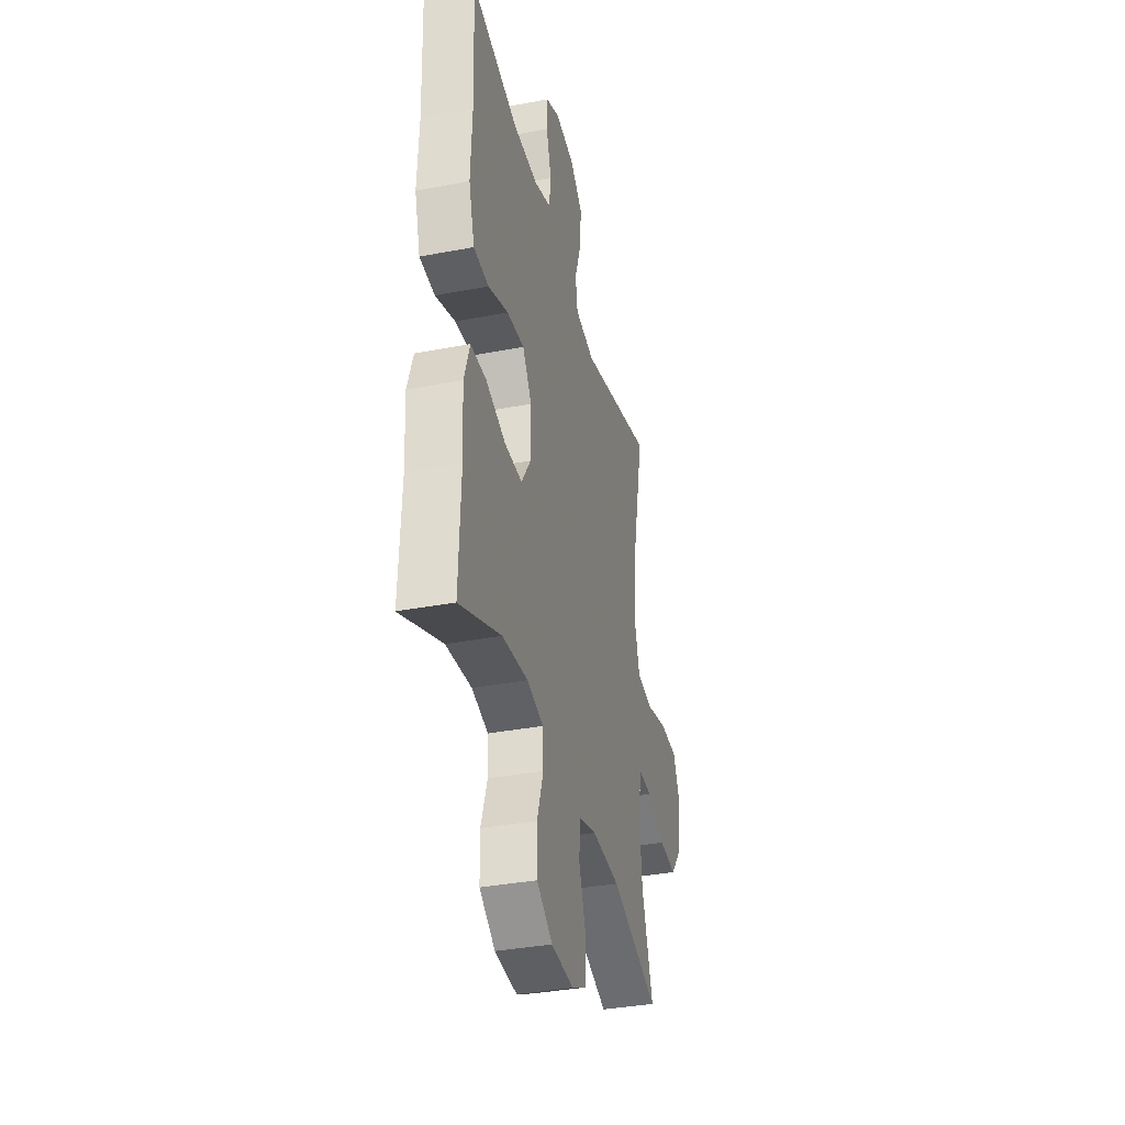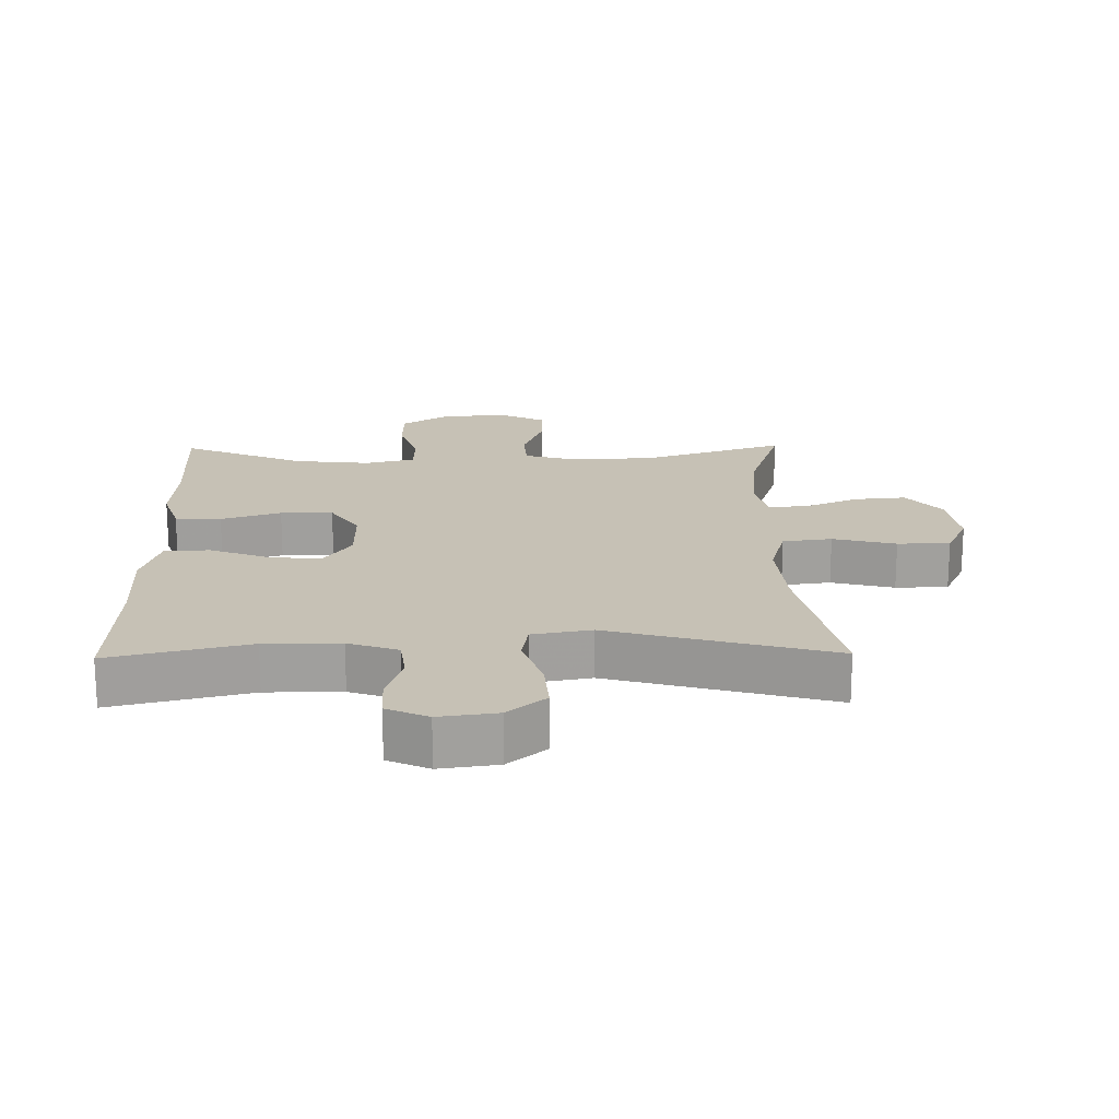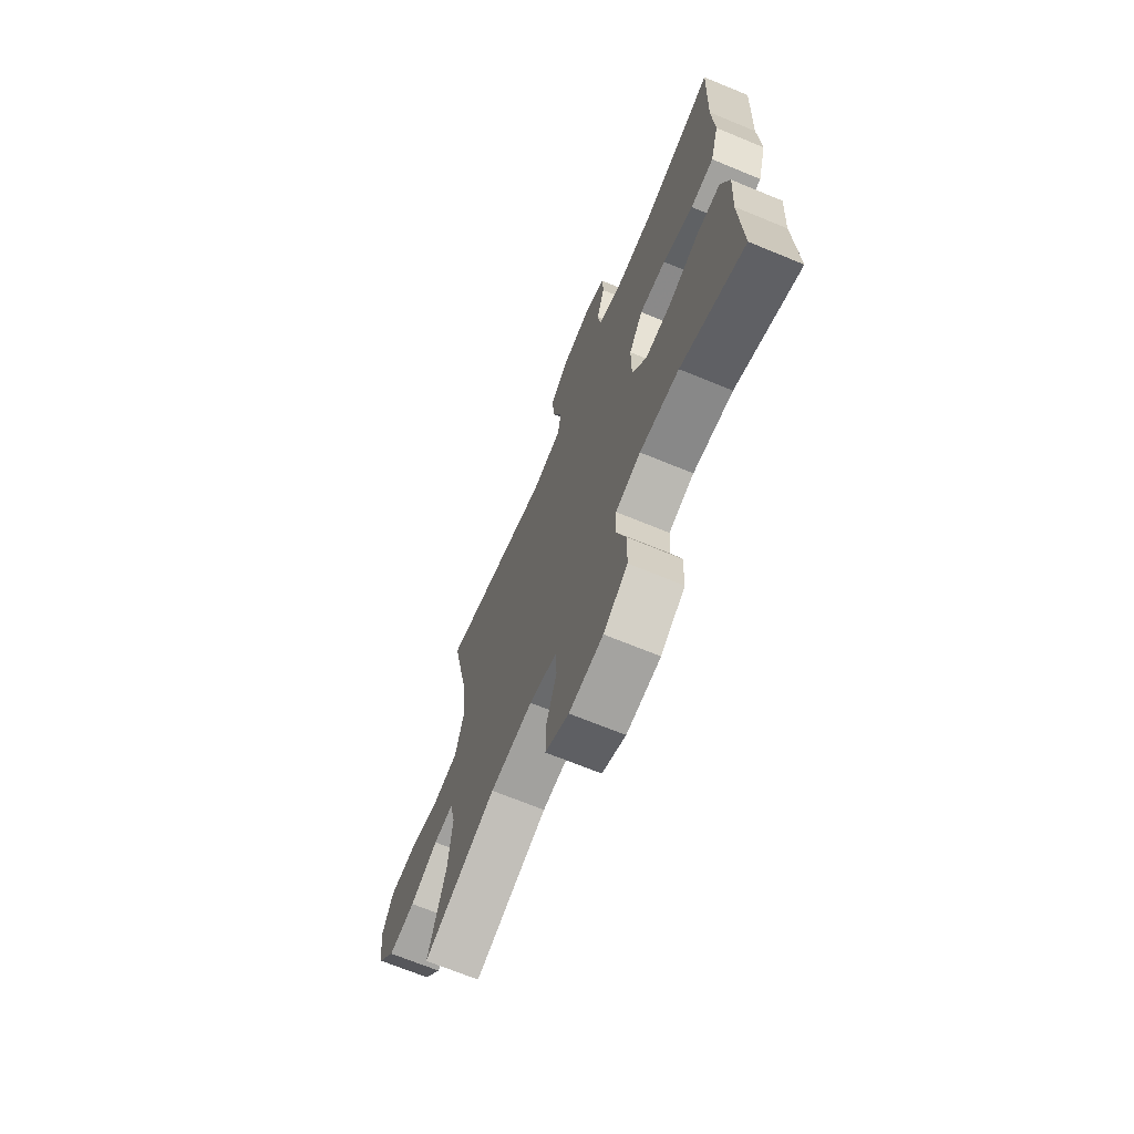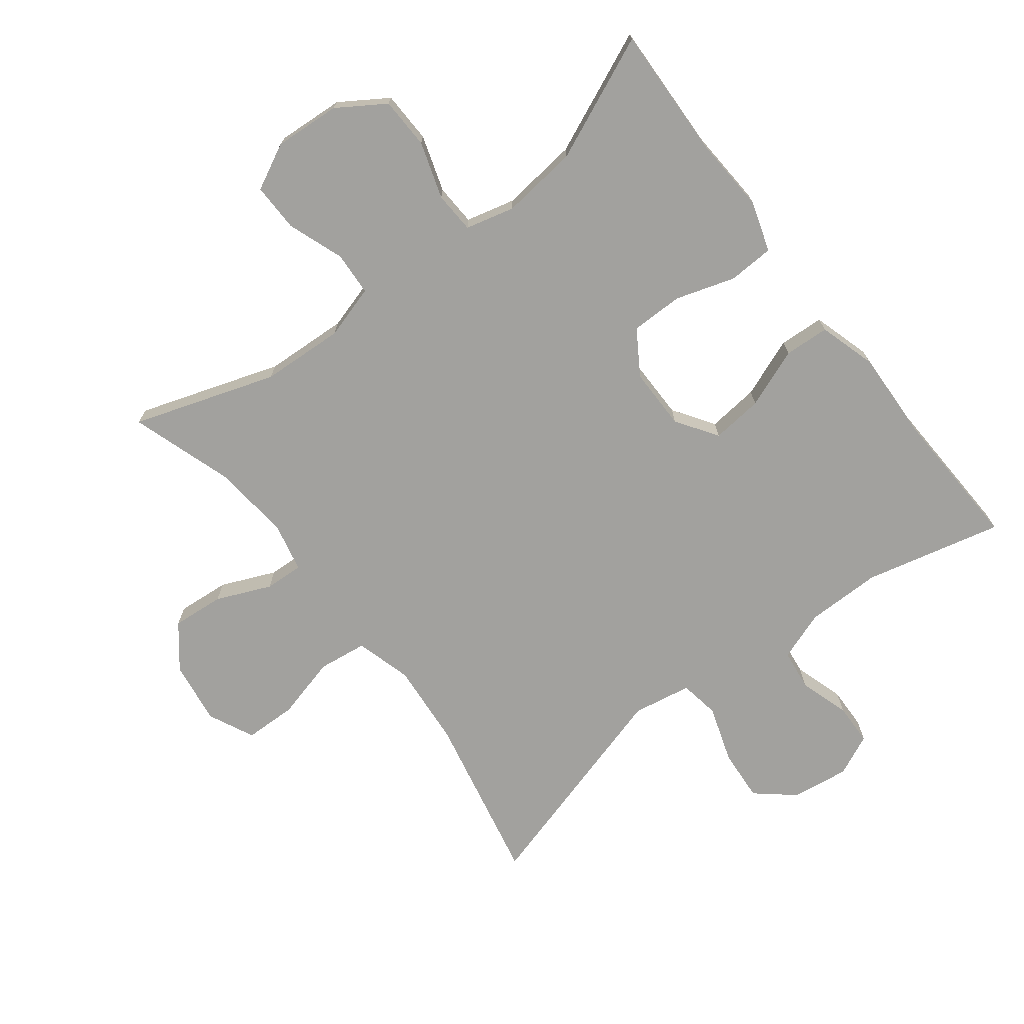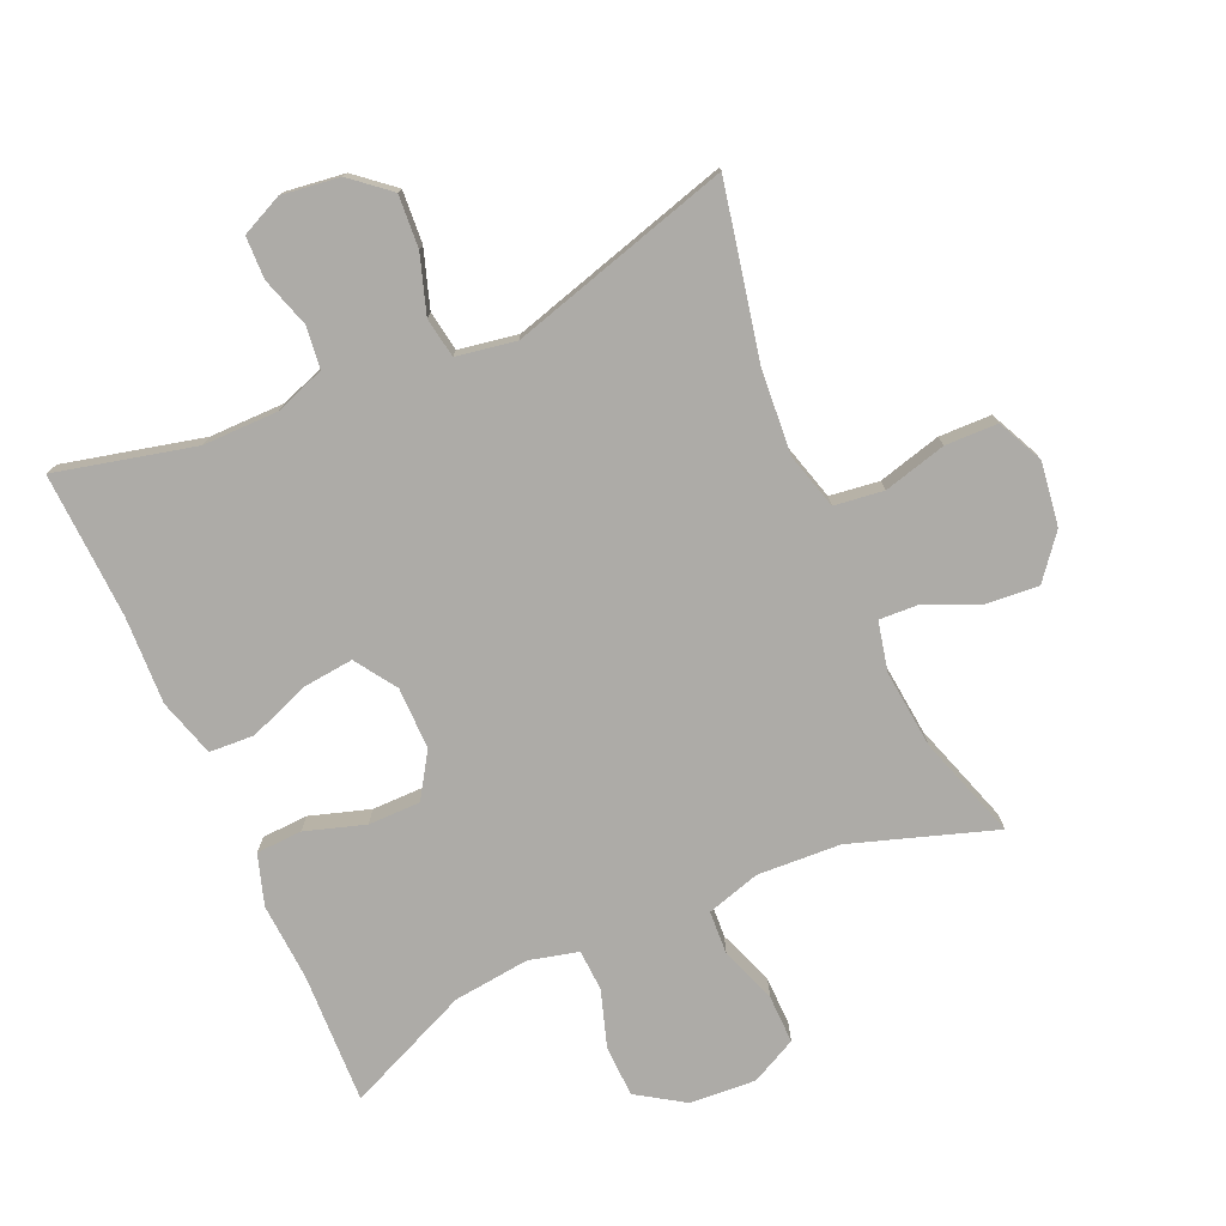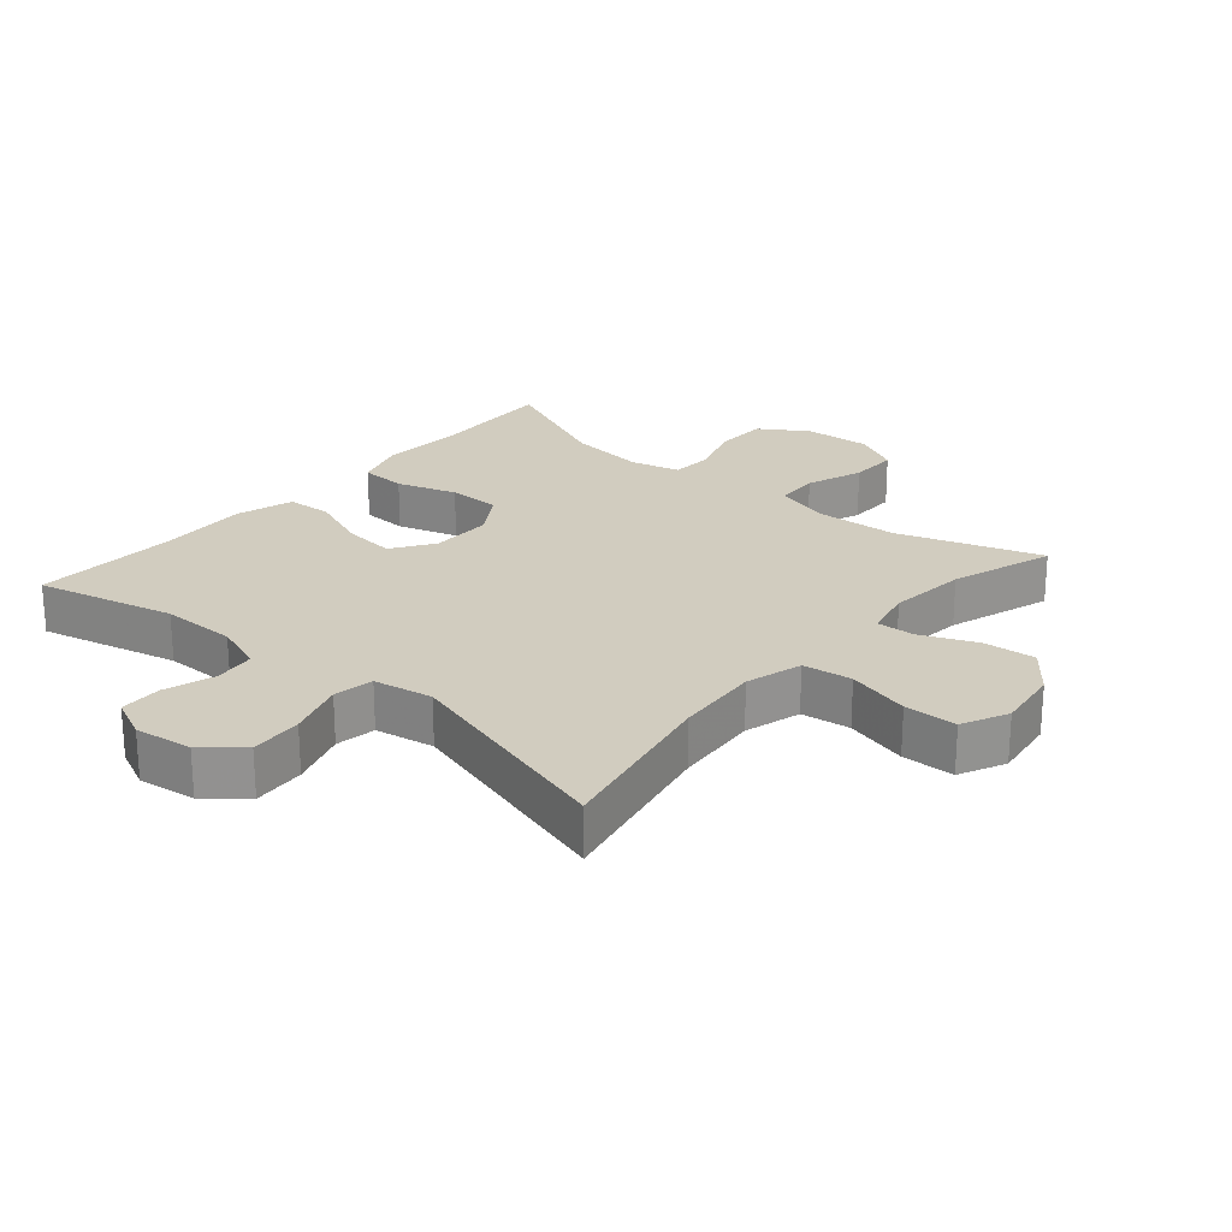
<metadata>
{"format":"obj","ext":"obj","renderer":"f3d","projection":"perspective","resolution":1024,"background":"white","views":[{"elev":-36.2,"azim":-76.0,"up":"+Z"},{"elev":18.7,"azim":-1.0,"up":"+Y"},{"elev":-68.9,"azim":-112.4,"up":"+Z"},{"elev":-72.0,"azim":-142.3,"up":"+Y"},{"elev":-76.4,"azim":24.0,"up":"+Y"},{"elev":23.8,"azim":40.7,"up":"+Y"}]}
</metadata>
<code>
v -0.5 0.07 -0.5
v -0.492 0.07 -0.299
v -0.499 0.07 -0.181
v -0.474 0.07 -0.104
v -0.404 0.07 -0.101
v -0.313 0.07 -0.13
v -0.233 0.07 -0.13
v -0.19 0.07 -0.063
v -0.19 0.07 0.032
v -0.232 0.07 0.095
v -0.311 0.07 0.087
v -0.402 0.07 0.052
v -0.471 0.07 0.056
v -0.497 0.07 0.144
v -0.491 0.07 0.279
v -0.5 0.07 0.5
v -0.289 0.07 0.449
v -0.174 0.07 0.449
v -0.098 0.07 0.476
v -0.09 0.07 0.539
v -0.114 0.07 0.616
v -0.112 0.07 0.68
v -0.049 0.07 0.709
v 0.039 0.07 0.697
v 0.097 0.07 0.648
v 0.091 0.07 0.568
v 0.062 0.07 0.481
v 0.072 0.07 0.42
v 0.162 0.07 0.404
v 0.5 0.07 0.5
v 0.445 0.07 0.24
v 0.434 0.07 0.111
v 0.458 0.07 0.025
v 0.533 0.07 0.015
v 0.629 0.07 0.04
v 0.709 0.07 0.038
v 0.742 0.07 -0.032
v 0.728 0.07 -0.129
v 0.676 0.07 -0.194
v 0.596 0.07 -0.187
v 0.513 0.07 -0.151
v 0.454 0.07 -0.148
v 0.437 0.07 -0.223
v 0.449 0.07 -0.343
v 0.5 0.07 -0.5
v 0.282 0.07 -0.427
v 0.155 0.07 -0.42
v 0.073 0.07 -0.444
v 0.069 0.07 -0.511
v 0.1 0.07 -0.597
v 0.101 0.07 -0.671
v 0.031 0.07 -0.706
v -0.07 0.07 -0.699
v -0.142 0.07 -0.652
v -0.144 0.07 -0.573
v -0.116 0.07 -0.487
v -0.119 0.07 -0.424
v -0.194 0.07 -0.405
v -0.311 0.07 -0.418
v -0.5 0 -0.5
v -0.492 0 -0.299
v -0.499 0 -0.181
v -0.474 0 -0.104
v -0.404 0 -0.101
v -0.313 0 -0.13
v -0.233 0 -0.13
v -0.19 0 -0.063
v -0.19 0 0.032
v -0.232 0 0.095
v -0.311 0 0.087
v -0.402 0 0.052
v -0.471 0 0.056
v -0.497 0 0.144
v -0.491 0 0.279
v -0.5 0 0.5
v -0.289 0 0.449
v -0.174 0 0.449
v -0.098 0 0.476
v -0.09 0 0.539
v -0.114 0 0.616
v -0.112 0 0.68
v -0.049 0 0.709
v 0.039 0 0.697
v 0.097 0 0.648
v 0.091 0 0.568
v 0.062 0 0.481
v 0.072 0 0.42
v 0.162 0 0.404
v 0.5 0 0.5
v 0.445 0 0.24
v 0.434 0 0.111
v 0.458 0 0.025
v 0.533 0 0.015
v 0.629 0 0.04
v 0.709 0 0.038
v 0.742 0 -0.032
v 0.728 0 -0.129
v 0.676 0 -0.194
v 0.596 0 -0.187
v 0.513 0 -0.151
v 0.454 0 -0.148
v 0.437 0 -0.223
v 0.449 0 -0.343
v 0.5 0 -0.5
v 0.282 0 -0.427
v 0.155 0 -0.42
v 0.073 0 -0.444
v 0.069 0 -0.511
v 0.1 0 -0.597
v 0.101 0 -0.671
v 0.031 0 -0.706
v -0.07 0 -0.699
v -0.142 0 -0.652
v -0.144 0 -0.573
v -0.116 0 -0.487
v -0.119 0 -0.424
v -0.194 0 -0.405
v -0.311 0 -0.418
f 54 55 56
f 53 54 56
f 52 53 56
f 51 52 56
f 50 51 56
f 49 50 56
f 48 49 56 57
f 47 48 57 58
f 44 45 46
f 43 44 46 47
f 42 43 47 58
f 39 40 41
f 38 39 41
f 37 38 41
f 36 37 41
f 35 36 41
f 34 35 41
f 33 34 41 42
f 42 58 59
f 33 42 59
f 32 33 59
f 29 30 31
f 31 32 59
f 29 31 59
f 28 29 59
f 25 26 27
f 24 25 27
f 23 24 27
f 22 23 27
f 21 22 27
f 20 21 27
f 19 20 27 28
f 15 16 17
f 15 17 18
f 14 15 18
f 13 14 18
f 12 13 18
f 11 12 18
f 18 19 28
f 11 18 28
f 10 11 28
f 4 5 6
f 3 4 6
f 2 3 6
f 2 6 7
f 1 2 7
f 59 1 7
f 9 10 28
f 8 9 28
f 8 28 59
f 7 8 59
f 115 114 113
f 115 113 112
f 115 112 111
f 115 111 110
f 115 110 109
f 115 109 108
f 116 115 108 107
f 117 116 107 106
f 105 104 103
f 106 105 103 102
f 117 106 102 101
f 100 99 98
f 100 98 97
f 100 97 96
f 100 96 95
f 100 95 94
f 100 94 93
f 101 100 93 92
f 118 117 101
f 118 101 92
f 118 92 91
f 90 89 88
f 118 91 90
f 118 90 88
f 118 88 87
f 86 85 84
f 86 84 83
f 86 83 82
f 86 82 81
f 86 81 80
f 86 80 79
f 87 86 79 78
f 76 75 74
f 77 76 74
f 77 74 73
f 77 73 72
f 77 72 71
f 77 71 70
f 87 78 77
f 87 77 70
f 87 70 69
f 65 64 63
f 65 63 62
f 65 62 61
f 66 65 61
f 66 61 60
f 66 60 118
f 87 69 68
f 87 68 67
f 118 87 67
f 118 67 66
f 1 60 61 2
f 2 61 62 3
f 3 62 63 4
f 4 63 64 5
f 5 64 65 6
f 6 65 66 7
f 7 66 67 8
f 8 67 68 9
f 9 68 69 10
f 10 69 70 11
f 11 70 71 12
f 12 71 72 13
f 13 72 73 14
f 14 73 74 15
f 15 74 75 16
f 16 75 76 17
f 17 76 77 18
f 18 77 78 19
f 19 78 79 20
f 20 79 80 21
f 21 80 81 22
f 22 81 82 23
f 23 82 83 24
f 24 83 84 25
f 25 84 85 26
f 26 85 86 27
f 27 86 87 28
f 28 87 88 29
f 29 88 89 30
f 30 89 90 31
f 31 90 91 32
f 32 91 92 33
f 33 92 93 34
f 34 93 94 35
f 35 94 95 36
f 36 95 96 37
f 37 96 97 38
f 38 97 98 39
f 39 98 99 40
f 40 99 100 41
f 41 100 101 42
f 42 101 102 43
f 43 102 103 44
f 44 103 104 45
f 45 104 105 46
f 46 105 106 47
f 47 106 107 48
f 48 107 108 49
f 49 108 109 50
f 50 109 110 51
f 51 110 111 52
f 52 111 112 53
f 53 112 113 54
f 54 113 114 55
f 55 114 115 56
f 56 115 116 57
f 57 116 117 58
f 58 117 118 59
f 59 118 60 1

</code>
